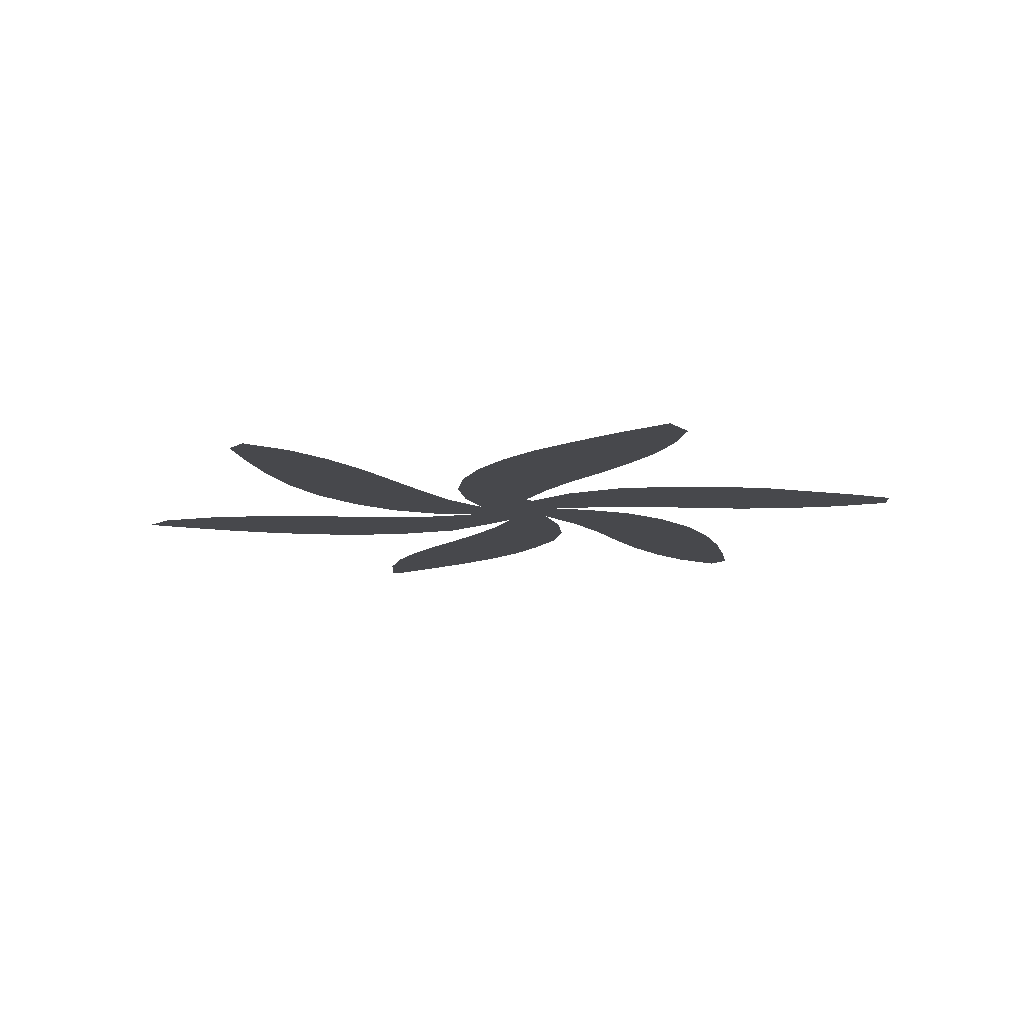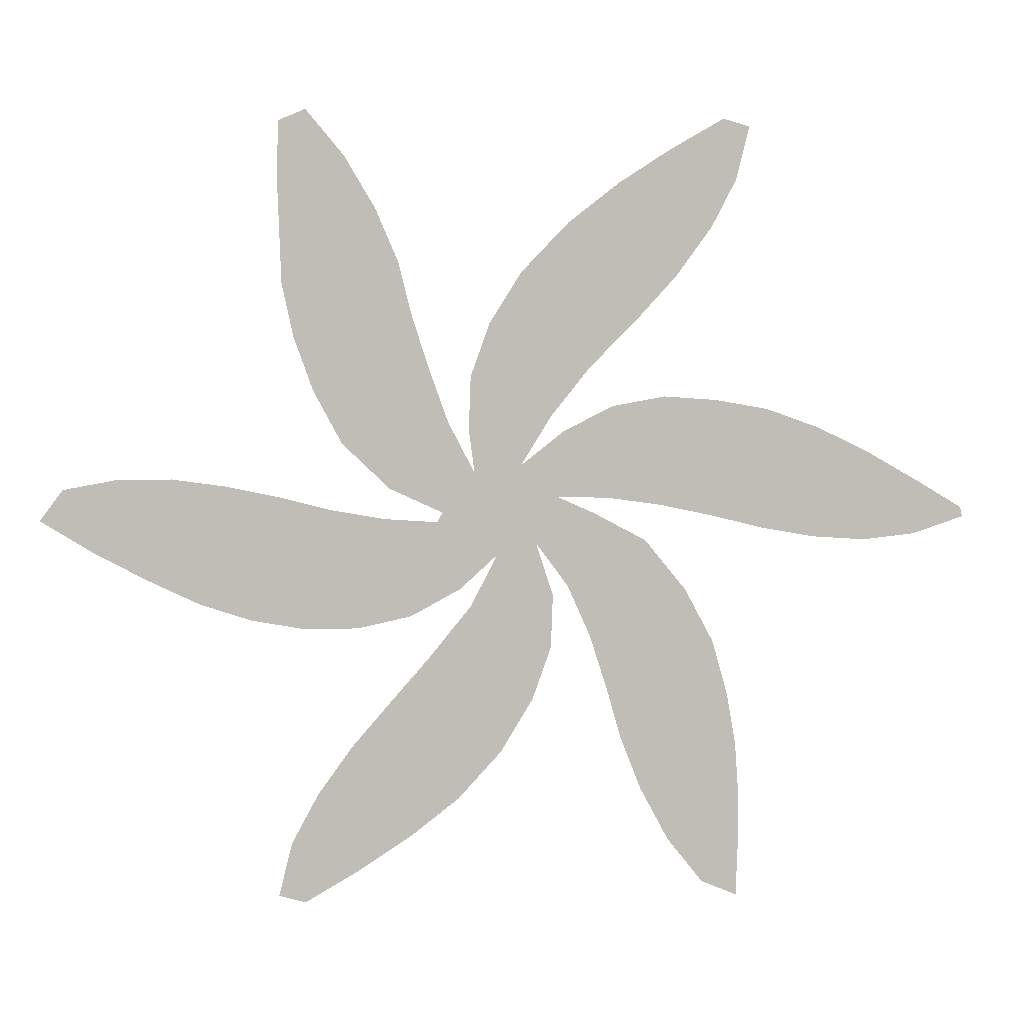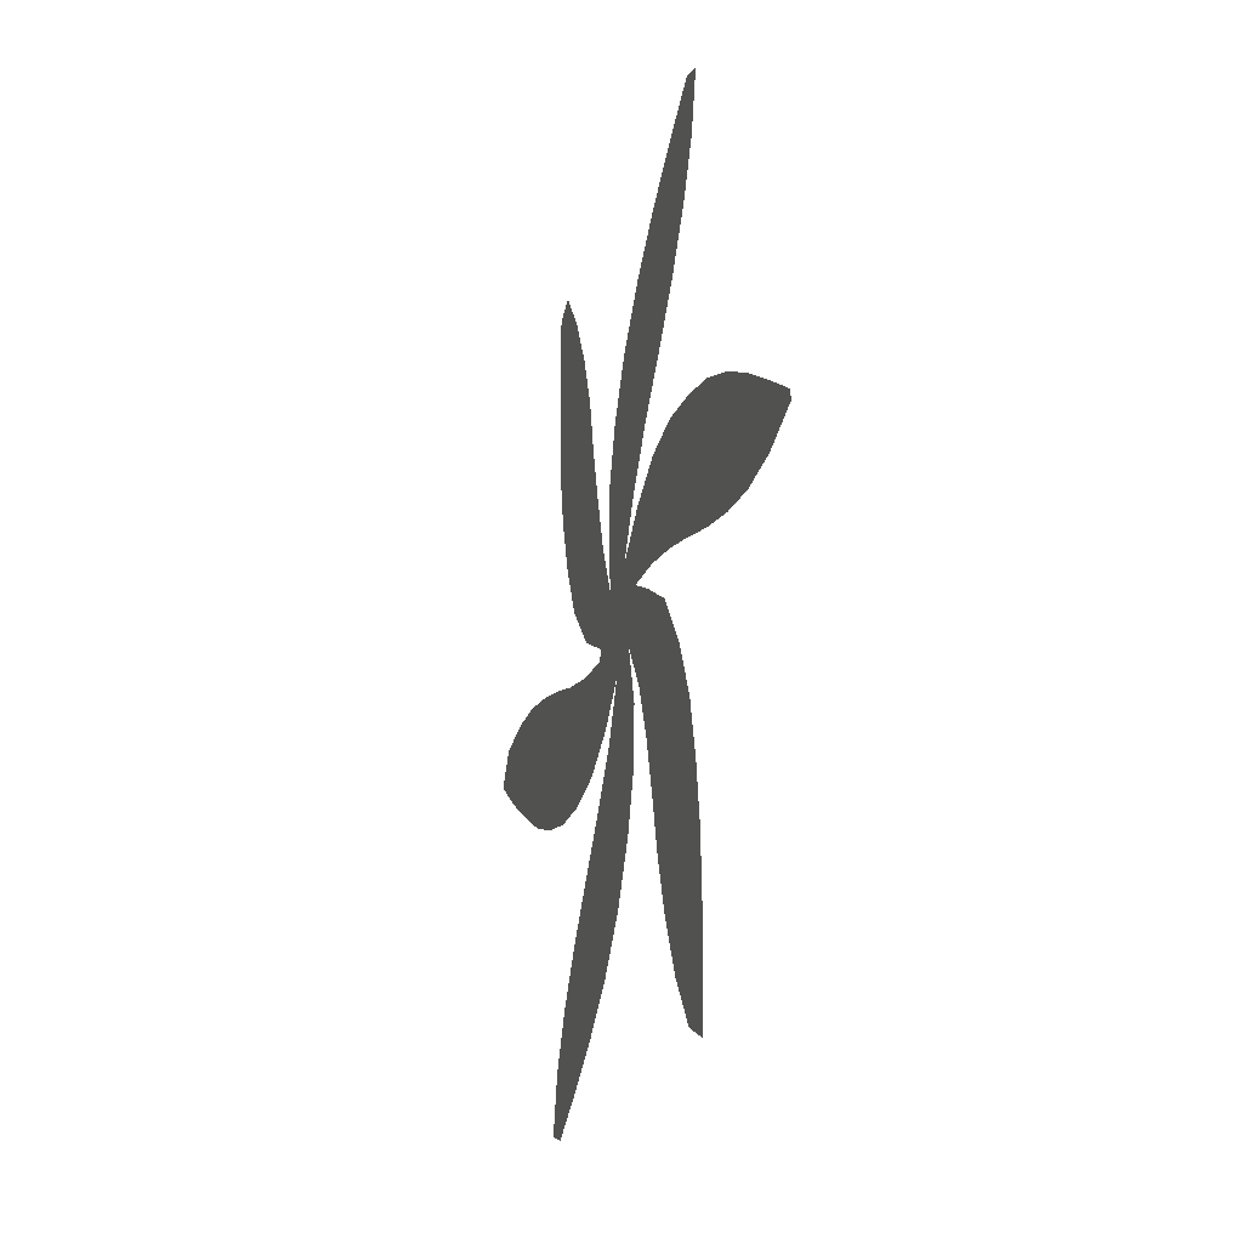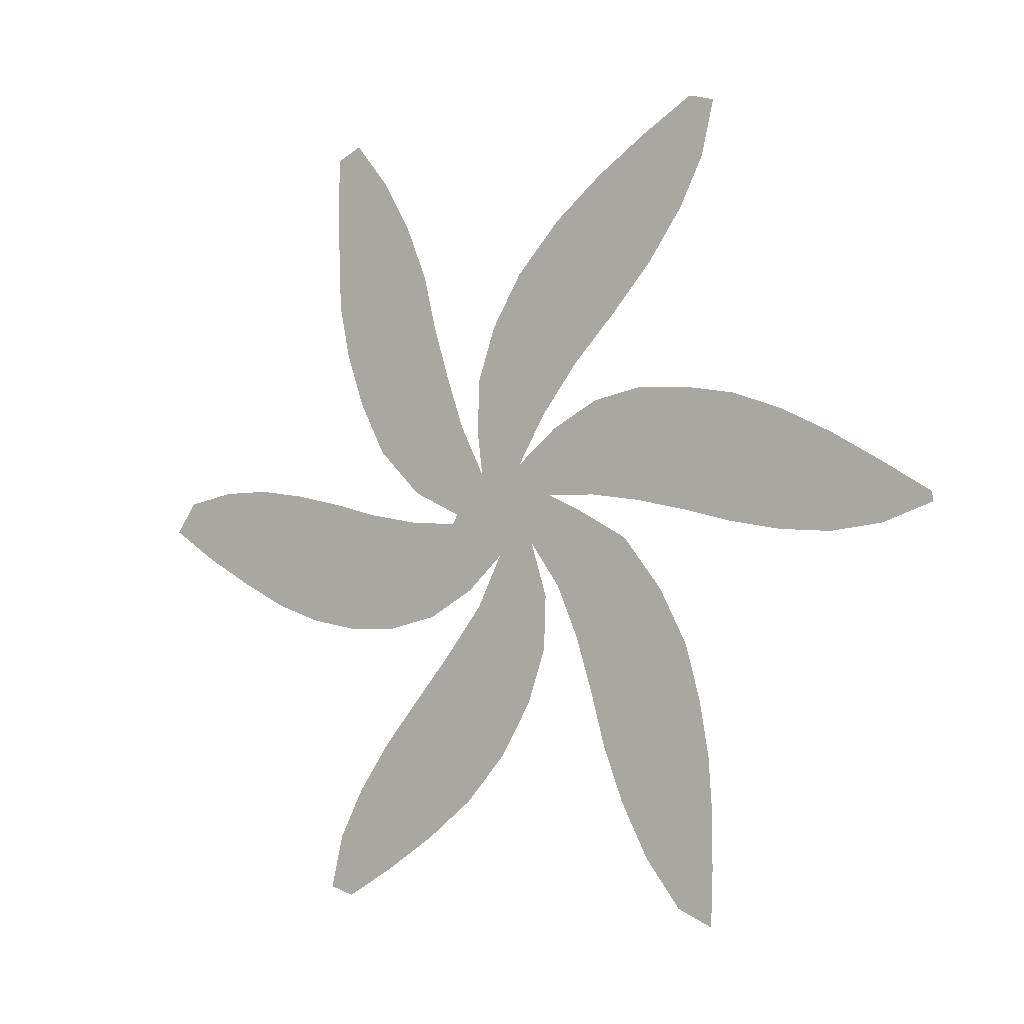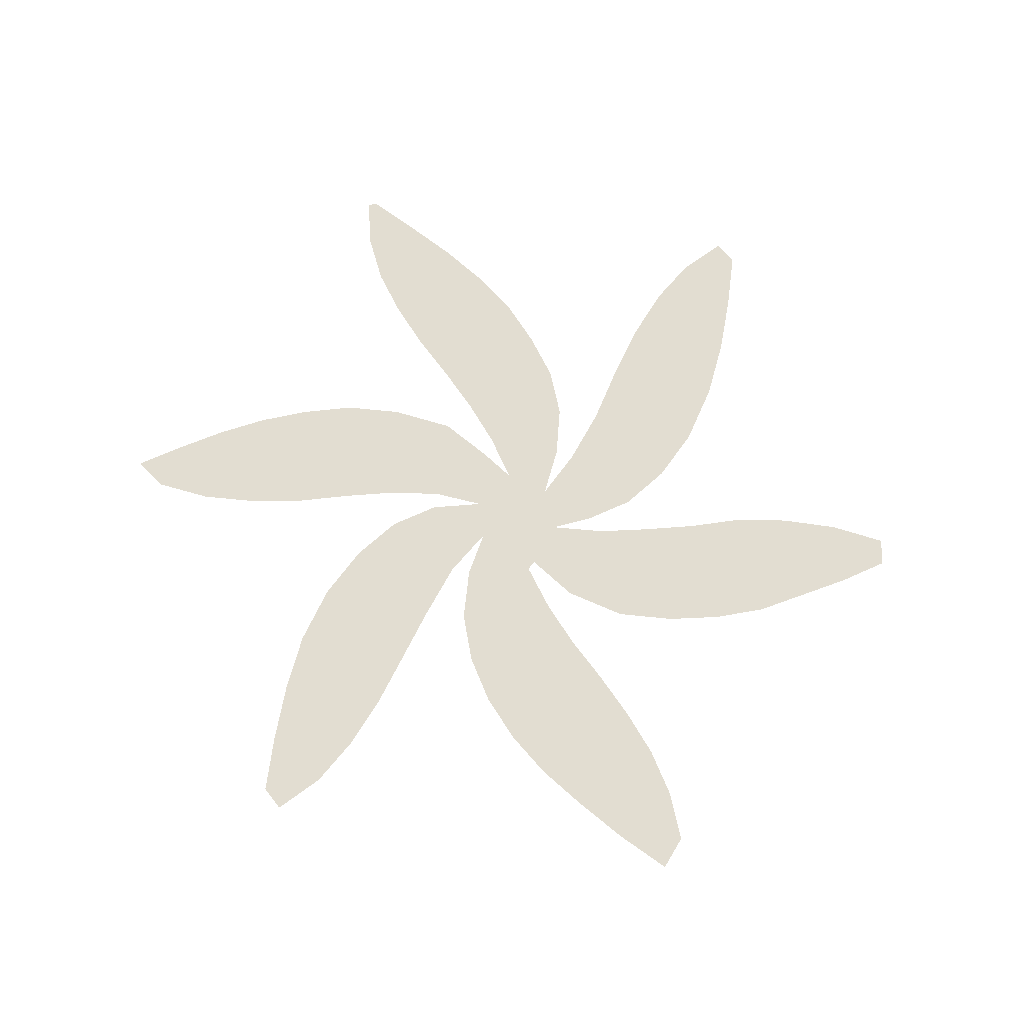
<metadata>
{"format":"obj","ext":"obj","renderer":"f3d","projection":"perspective","resolution":1024,"background":"white","views":[{"elev":-11.6,"azim":69.8,"up":"+Z"},{"elev":5.1,"azim":172.9,"up":"+Y"},{"elev":-20.6,"azim":-104.3,"up":"+Y"},{"elev":-3.9,"azim":-143.2,"up":"+Y"},{"elev":68.4,"azim":67.7,"up":"+Z"}]}
</metadata>
<code>
v 0.002024 0.4271 0
v 0.05263 0.4575 0
v 0.1093 0.4899 0
v 0.164 0.5162 0
v 0.2207 0.5364 0
v 0.2773 0.5466 0
v 0.334 0.5506 0
v 0.3907 0.5405 0
v 0.4433 0.5142 0
v 0.4899 0.4777 0
v 0.4575 0.5304 0
v 0.415 0.583 0
v 0.3664 0.6316 0
v 0.3219 0.6802 0
v 0.2834 0.7328 0
v 0.2571 0.7834 0
v 0.2429 0.8401 0
v 0.2713 0.8482 0
v 0.3279 0.8158 0
v 0.3846 0.7793 0
v 0.4393 0.7368 0
v 0.4899 0.6842 0
v 0.5243 0.6296 0
v 0.5445 0.5729 0
v 0.5466 0.5162 0
v 0.5405 0.4696 0
v 0.5688 0.5243 0
v 0.5891 0.581 0
v 0.6073 0.6377 0
v 0.6215 0.6943 0
v 0.6458 0.751 0
v 0.6781 0.8057 0
v 0.7186 0.8542 0
v 0.747 0.8421 0
v 0.749 0.7854 0
v 0.747 0.7287 0
v 0.7449 0.6721 0
v 0.7328 0.6154 0
v 0.7126 0.5587 0
v 0.6822 0.502 0
v 0.6316 0.4534 0
v 0.5749 0.4271 0
v 0.581 0.417 0
v 0.6377 0.421 0
v 0.6943 0.4312 0
v 0.749 0.4453 0
v 0.8057 0.4575 0
v 0.8623 0.4656 0
v 0.919 0.4656 0
v 0.9757 0.4555 0
v 1 0.4231 0
v 0.9453 0.3887 0
v 0.8887 0.3583 0
v 0.834 0.332 0
v 0.7793 0.3138 0
v 0.7227 0.3036 0
v 0.666 0.3036 0
v 0.6093 0.3158 0
v 0.5567 0.3441 0
v 0.5162 0.3806 0
v 0.5445 0.3259 0
v 0.5891 0.2713 0
v 0.6336 0.2207 0
v 0.6741 0.1741 0
v 0.7105 0.1235 0
v 0.7389 0.07085 0
v 0.753 0.01417 0
v 0.7247 0.006073 0
v 0.668 0.03846 0
v 0.6113 0.0749 0
v 0.5587 0.1154 0
v 0.5121 0.166 0
v 0.4777 0.2227 0
v 0.4575 0.2793 0
v 0.4555 0.336 0
v 0.4737 0.3927 0
v 0.4393 0.3462 0
v 0.415 0.2915 0
v 0.3968 0.2348 0
v 0.3806 0.1781 0
v 0.3583 0.1215 0
v 0.3279 0.06478 0
v 0.2895 0.01619 0
v 0.251 0 0
v 0.249 0.05668 0
v 0.249 0.1134 0
v 0.253 0.17 0
v 0.2632 0.2267 0
v 0.2793 0.2834 0
v 0.3097 0.3401 0
v 0.3543 0.3947 0
v 0.4109 0.4251 0
v 0.4514 0.4433 0
v 0.3947 0.4413 0
v 0.3381 0.4332 0
v 0.2814 0.421 0
v 0.2247 0.4069 0
v 0.168 0.3968 0
v 0.1113 0.3927 0
v 0.05466 0.3988 0
v 0 0.417 0
f 32 34 33
f 32 35 34
f 32 36 35
f 66 68 67
f 46 54 47
f 28 40 39
f 50 52 51
f 49 52 50
f 1 101 100
f 1 100 2
f 65 69 66
f 65 70 69
f 66 69 68
f 47 54 53
f 49 53 52
f 31 36 32
f 27 40 28
f 63 72 71
f 64 70 65
f 64 71 70
f 63 71 64
f 79 89 88
f 78 89 79
f 14 20 15
f 14 21 20
f 42 60 43
f 43 58 44
f 62 72 63
f 60 76 75
f 81 86 82
f 81 87 86
f 79 88 80
f 80 88 87
f 80 87 81
f 62 73 72
f 48 53 49
f 47 53 48
f 31 37 36
f 29 39 38
f 28 39 29
f 27 41 40
f 44 58 57
f 46 55 54
f 46 56 55
f 45 56 46
f 44 57 45
f 45 57 56
f 4 97 5
f 15 20 19
f 60 75 61
f 61 75 74
f 61 74 73
f 61 73 62
f 77 91 78
f 82 86 85
f 30 37 31
f 30 38 37
f 29 38 30
f 78 91 90
f 78 90 89
f 2 99 3
f 2 100 99
f 13 21 14
f 13 22 21
f 12 22 13
f 12 23 22
f 15 19 16
f 43 60 59
f 43 59 58
f 83 85 84
f 82 85 83
f 5 97 96
f 3 99 98
f 3 98 4
f 4 98 97
f 16 18 17
f 16 19 18
f 6 95 7
f 6 96 95
f 5 96 6
f 26 42 41
f 26 41 27
f 26 60 42
f 10 93 76
f 10 76 60
f 10 60 26
f 9 94 93
f 9 93 10
f 7 95 8
f 8 95 94
f 8 94 9
f 76 93 92
f 76 92 77
f 77 92 91
f 10 26 25
f 11 23 12
f 11 24 23
f 11 25 24
f 10 25 11

</code>
